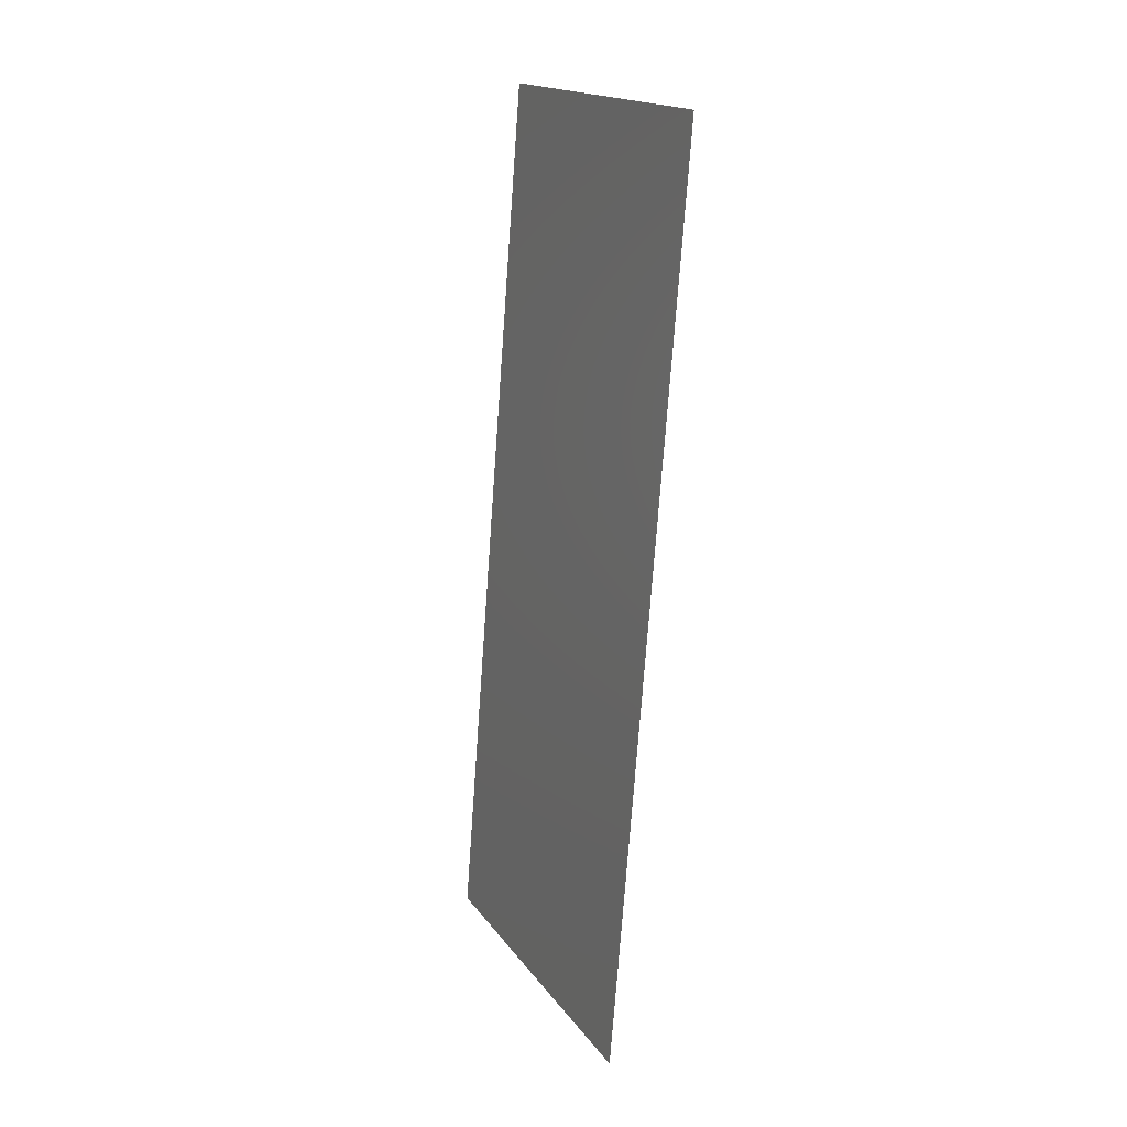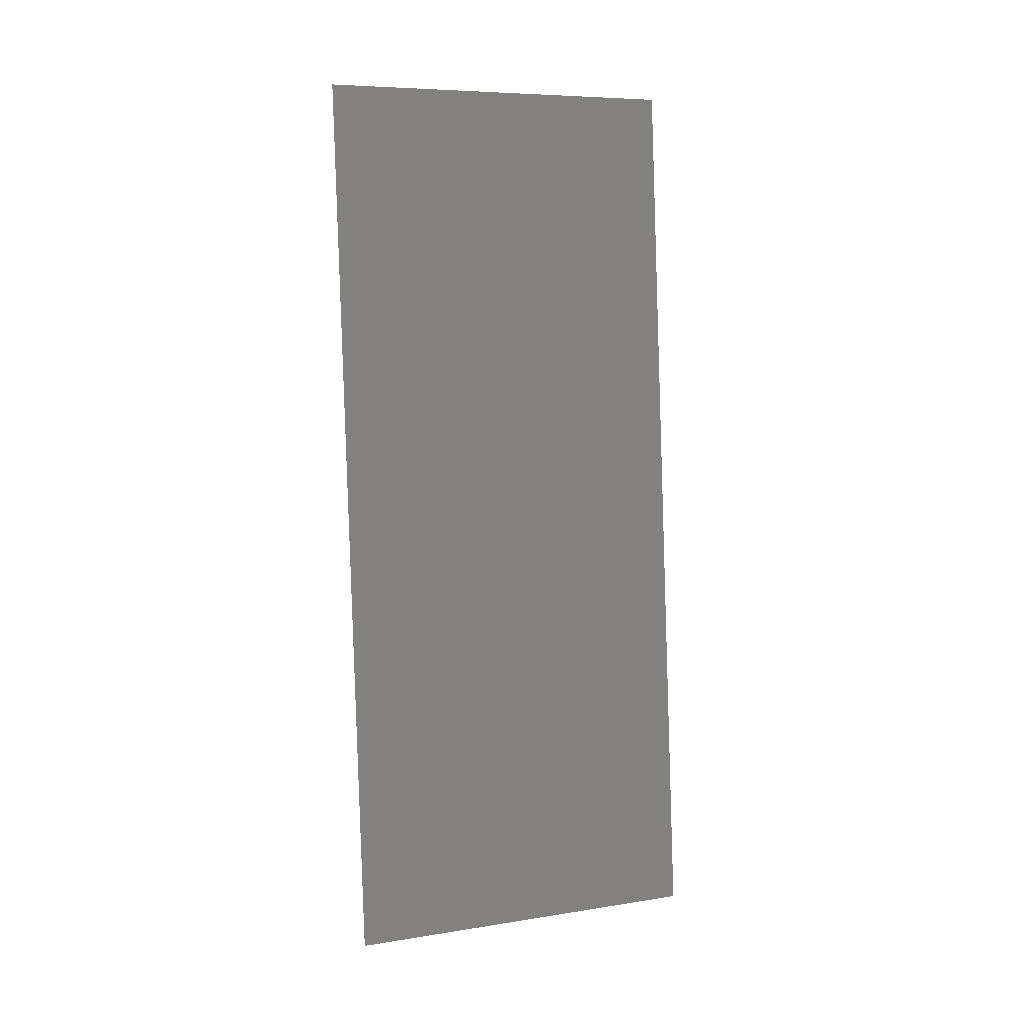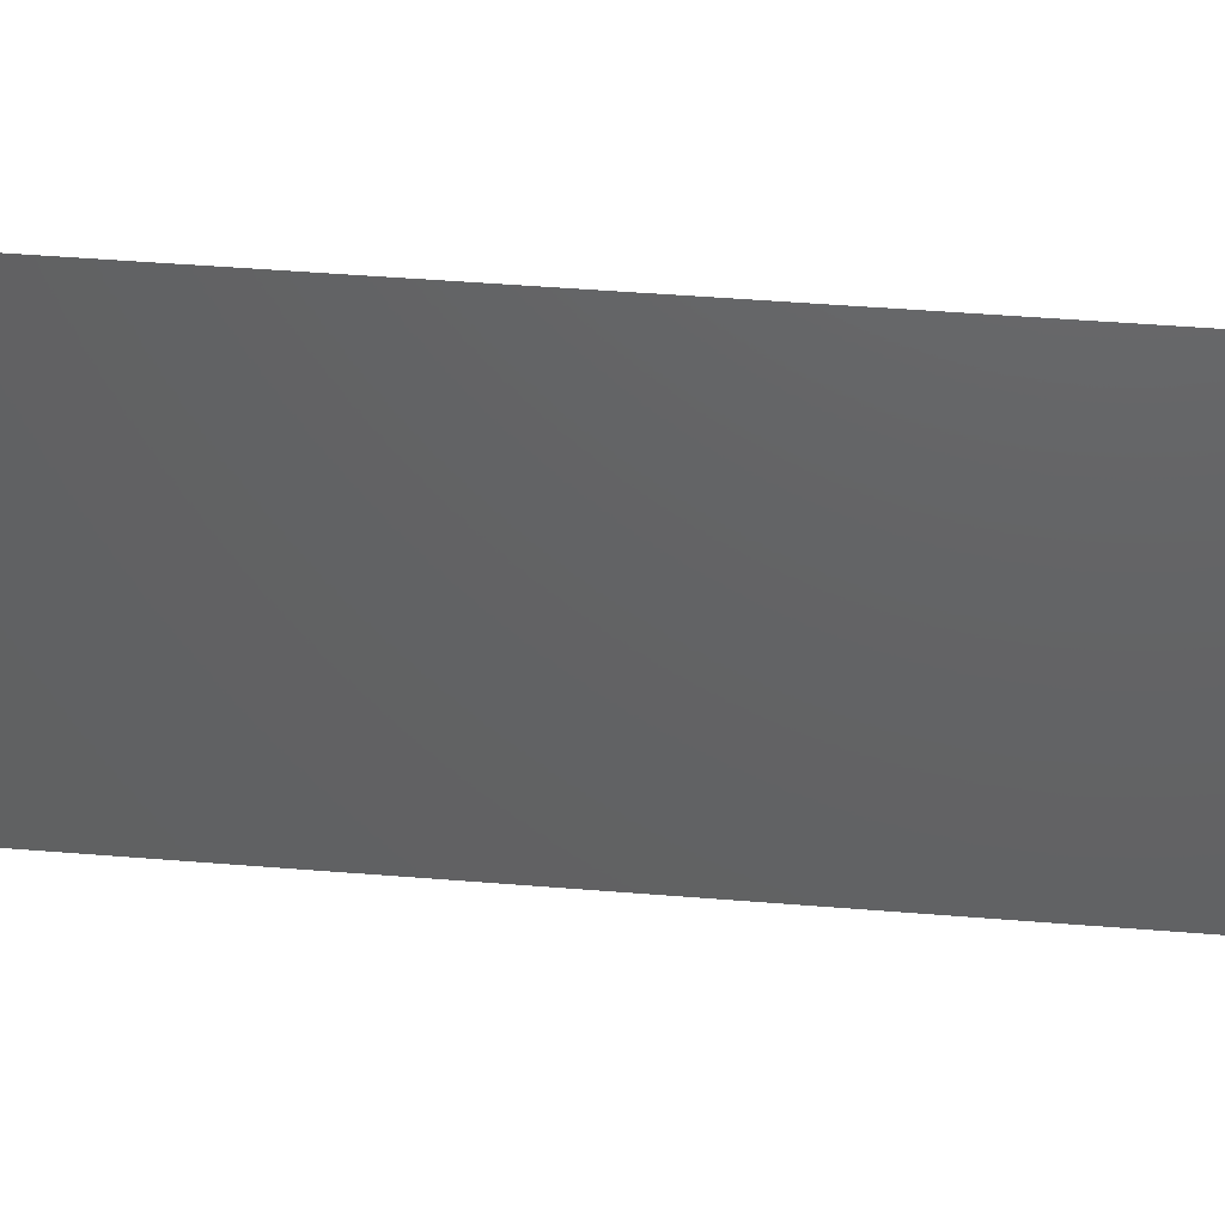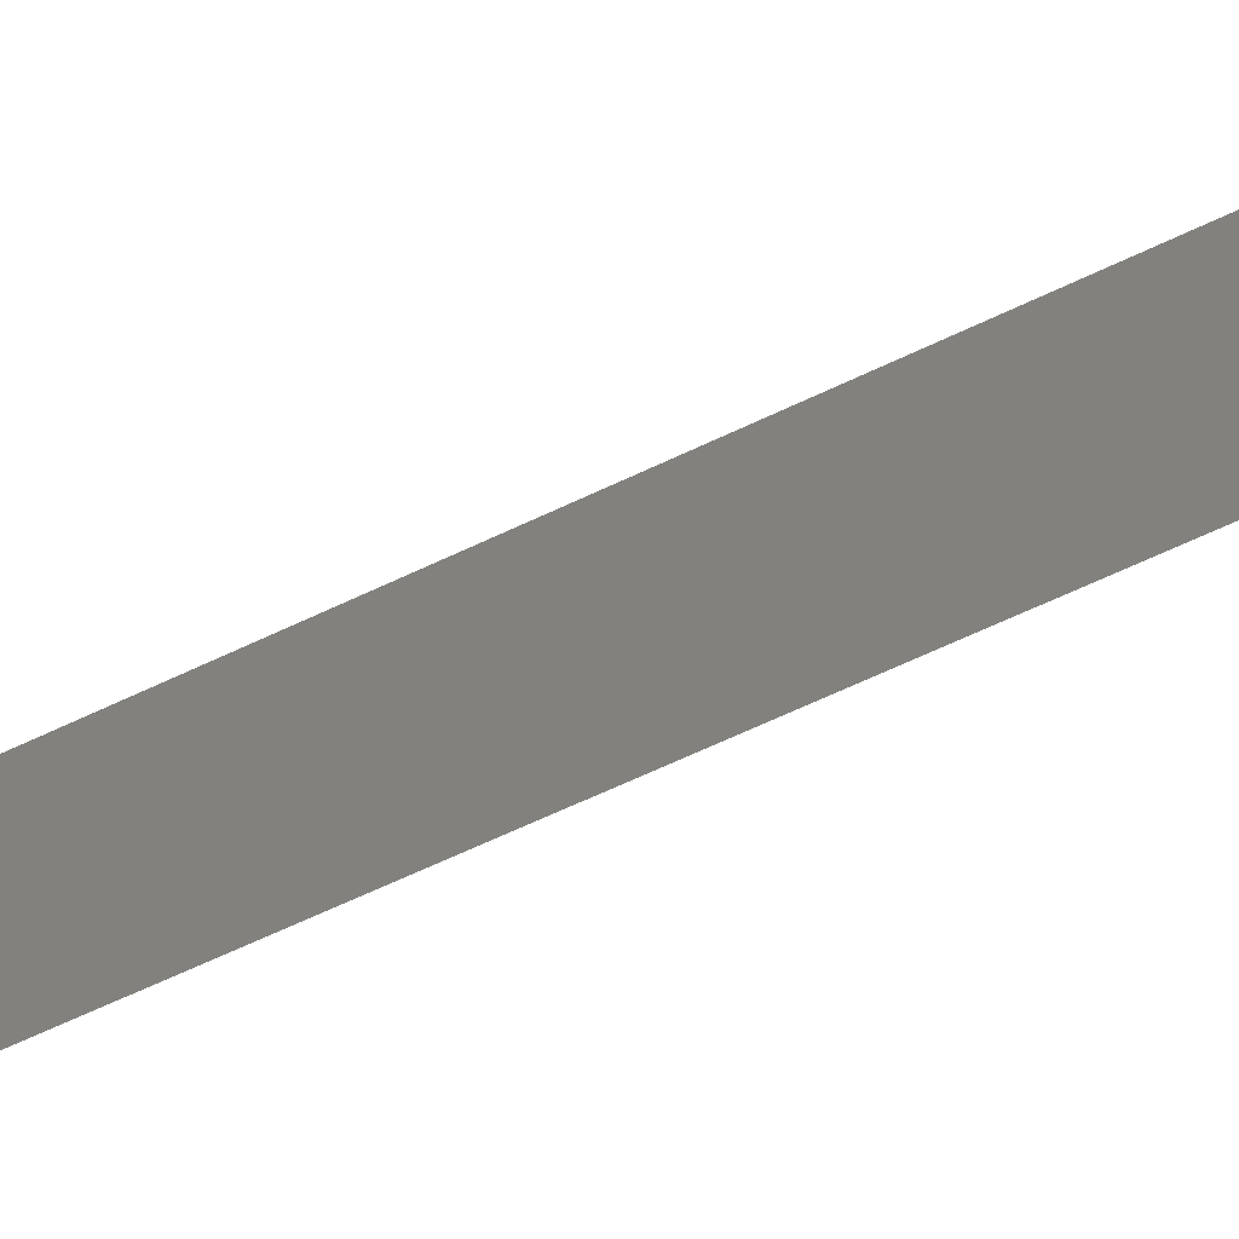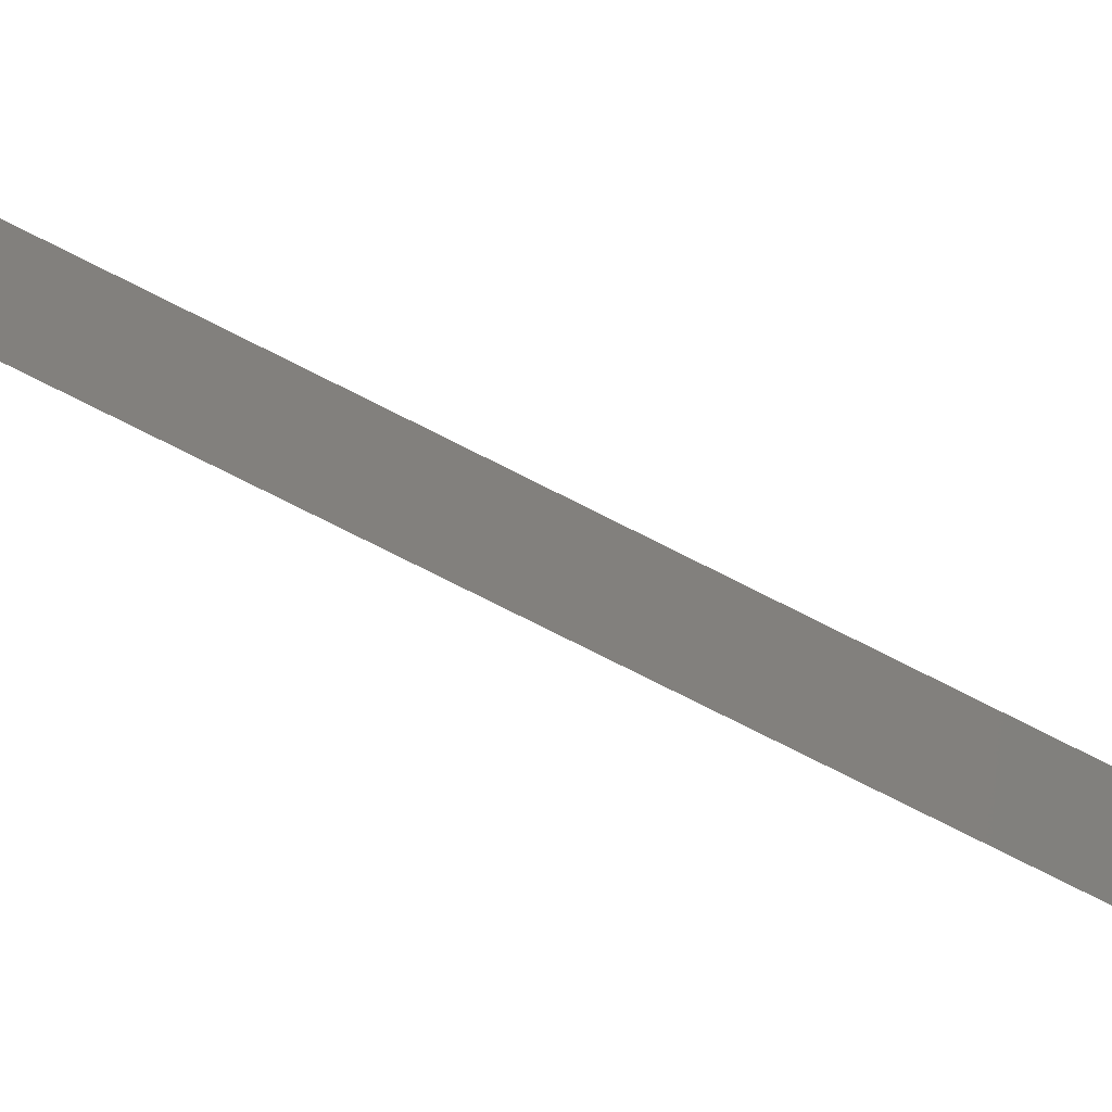
<metadata>
{"format":"stl","ext":"stl","renderer":"f3d","projection":"perspective","resolution":1024,"background":"white","views":[{"elev":17.8,"azim":155.6,"up":"+Y"},{"elev":7.5,"azim":66.1,"up":"+Y"},{"elev":45.6,"azim":99.9,"up":"+Z"},{"elev":-69.6,"azim":119.4,"up":"+Z"},{"elev":-79.6,"azim":-112.0,"up":"+Z"}]}
</metadata>
<code>
# stl→obj: 21 verts, 26 faces
v 0.006469 0.01929 0.02
v 0.006087 0.02411 0.009443
v 0.005704 0.02893 0.02
v 0.006469 0.01929 0
v 0.006852 0.01446 0.01162
v 0.007235 0.009643 0
v 0.004939 0.03857 0
v 0.005322 0.03375 0.01117
v 0.005704 0.02893 0
v 0.007493 0.006392 0.007335
v 0.004679 0.04185 0.007234
v 0.004939 0.03857 0.02
v 0.007235 0.009643 0.02
v 0.008 0 0
v 0.008 0 0.01
v 0.004174 0.04822 0
v 0.004174 0.04822 0.01
v 0.004644 0.04228 0.01386
v 0.007548 0.005702 0.01416
v 0.004174 0.04822 0.02
v 0.008 0 0.02
f 1 2 3
f 4 5 6
f 7 8 9
f 5 10 6
f 2 8 3
f 2 5 4
f 1 5 2
f 9 8 2
f 7 11 8
f 3 8 12
f 9 2 4
f 13 5 1
f 6 10 14
f 14 10 15
f 16 11 7
f 17 11 16
f 8 18 12
f 13 19 5
f 20 18 17
f 15 19 21
f 12 18 20
f 21 19 13
f 11 18 8
f 5 19 10
f 10 19 15
f 17 18 11

</code>
